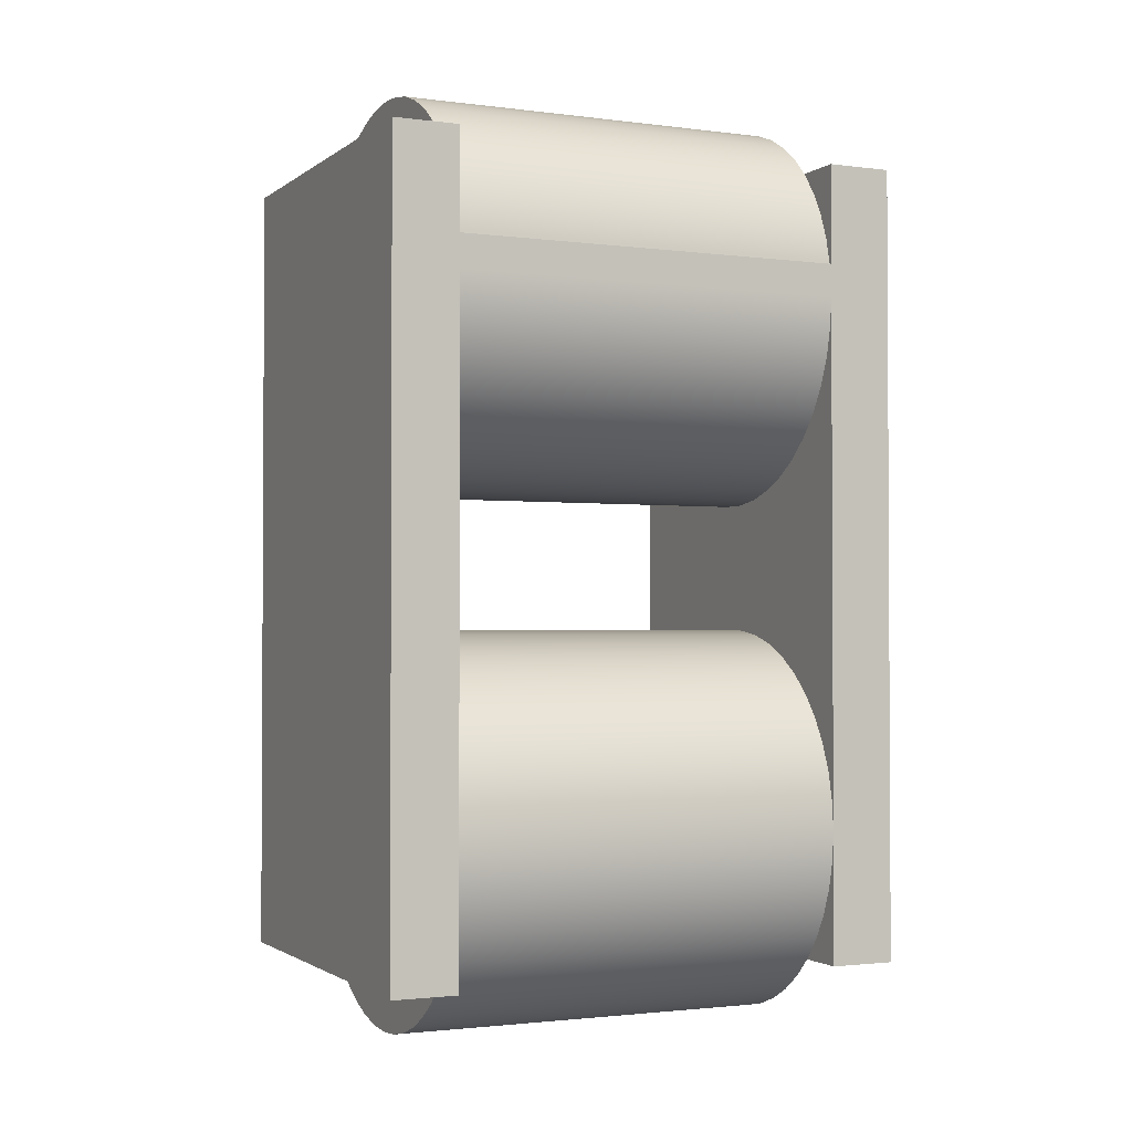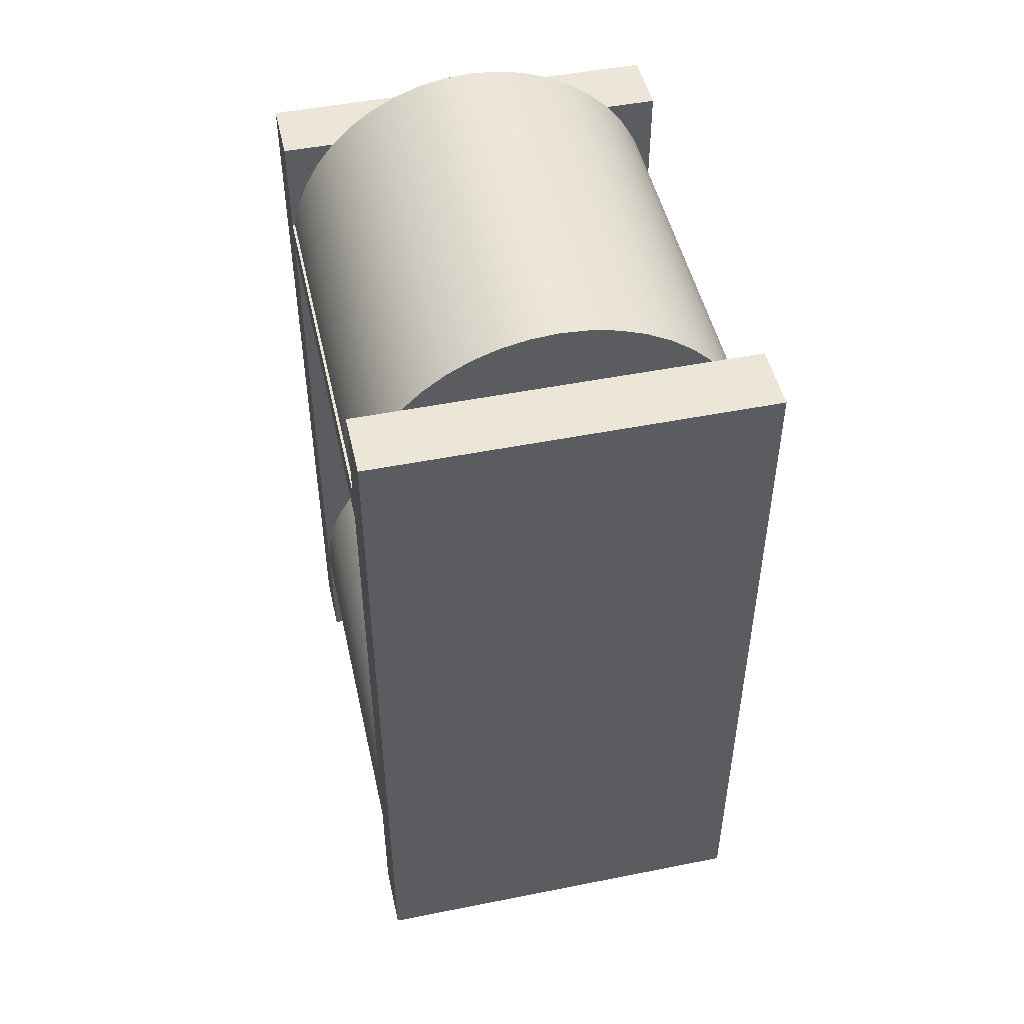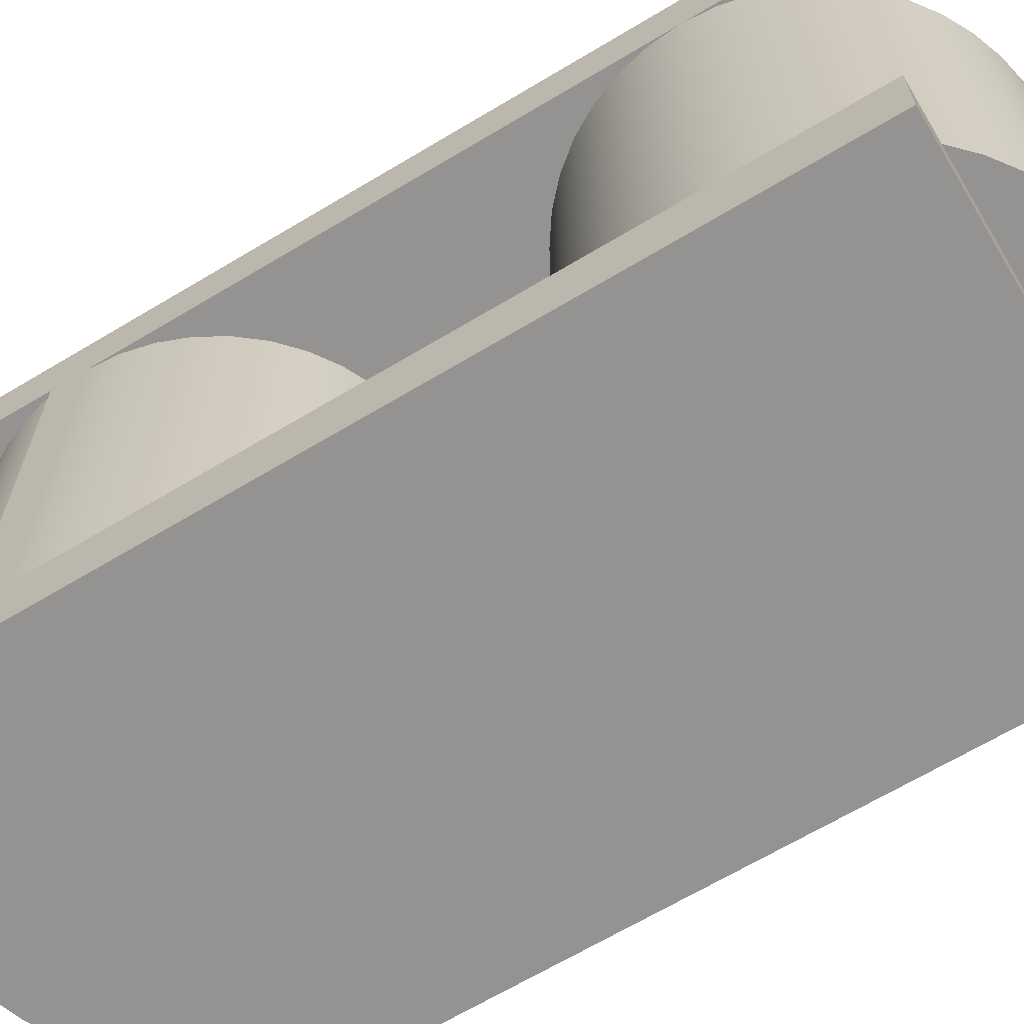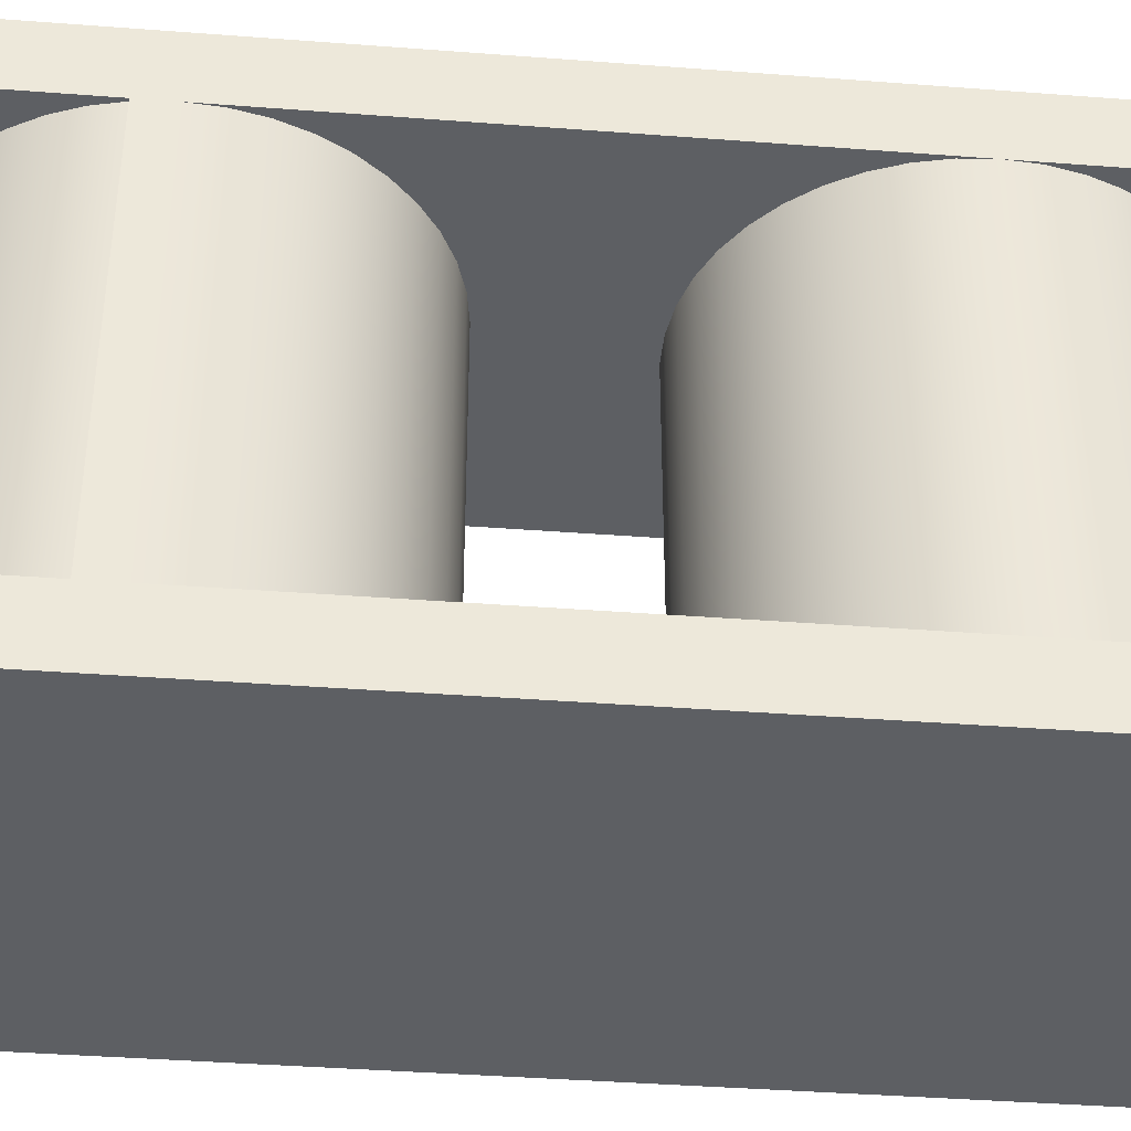
<metadata>
{"format":"obj","ext":"obj","renderer":"f3d","projection":"perspective","resolution":1024,"background":"white","views":[{"elev":-1.8,"azim":-114.8,"up":"+Z"},{"elev":48.7,"azim":-12.5,"up":"+Z"},{"elev":-66.8,"azim":121.0,"up":"+Y"},{"elev":-39.9,"azim":84.6,"up":"+Y"}]}
</metadata>
<code>
v 0 4 -31
v 0 4 -25
v 3 4 -25
v 3 4 -31
v 0 0 -25
v 0 0 -31
v 3 0 -31
v 3 0 -25
v 0 3.5 -31
v 0 4 -31
v 3 4 -31
v 3 3.5 -31
v 2.618 3.5 -31
v 0.382 3.5 -31
v 3 3.5 -26
v 2.983 3.5 -26.22
v 2.933 3.5 -26.44
v 2.851 3.5 -26.65
v 2.739 3.5 -26.84
v 2.6 3.5 -27.02
v 2.435 3.5 -27.17
v 2.25 3.5 -27.3
v 2.048 3.5 -27.4
v 1.834 3.5 -27.46
v 1.612 3.5 -27.5
v 1.388 3.5 -27.5
v 1.166 3.5 -27.46
v 0.952 3.5 -27.4
v 0.75 3.5 -27.3
v 0.5648 3.5 -27.17
v 0.4004 3.5 -27.02
v 0.2606 3.5 -26.84
v 0.1485 3.5 -26.65
v 0.06664 3.5 -26.44
v 0.01675 3.5 -26.22
v 0 3.5 -26
v 0 3.5 -30
v 0.01675 3.5 -29.78
v 0.06664 3.5 -29.56
v 0.1485 3.5 -29.35
v 0.2606 3.5 -29.16
v 0.4004 3.5 -28.98
v 0.5648 3.5 -28.83
v 0.75 3.5 -28.7
v 0.952 3.5 -28.6
v 1.166 3.5 -28.54
v 1.388 3.5 -28.5
v 1.612 3.5 -28.5
v 1.834 3.5 -28.54
v 2.048 3.5 -28.6
v 2.25 3.5 -28.7
v 2.435 3.5 -28.83
v 2.6 3.5 -28.98
v 2.739 3.5 -29.16
v 2.851 3.5 -29.35
v 2.933 3.5 -29.56
v 2.983 3.5 -29.78
v 3 3.5 -30
v 0.382 3.5 -31
v 2.618 3.5 -31
v 2.467 3.5 -31.15
v 2.298 3.5 -31.27
v 2.112 3.5 -31.37
v 1.915 3.5 -31.44
v 1.71 3.5 -31.49
v 1.5 3.5 -31.5
v 1.29 3.5 -31.49
v 1.085 3.5 -31.44
v 0.8876 3.5 -31.37
v 0.7023 3.5 -31.27
v 0.5327 3.5 -31.15
v 2.618 0.5 -31
v 0.382 0.5 -31
v 0.5327 0.5 -31.15
v 0.7023 0.5 -31.27
v 0.8876 0.5 -31.37
v 1.085 0.5 -31.44
v 1.29 0.5 -31.49
v 1.5 0.5 -31.5
v 1.71 0.5 -31.49
v 1.915 0.5 -31.44
v 2.112 0.5 -31.37
v 2.298 0.5 -31.27
v 2.467 0.5 -31.15
v 0 0 -31
v 0 0.5 -31
v 0.382 0.5 -31
v 2.618 0.5 -31
v 3 0.5 -31
v 3 0 -31
v 0 0.5 -25
v 0 0 -25
v 3 0 -25
v 3 0.5 -25
v 2.618 0.5 -25
v 0.382 0.5 -25
v 0.02022 3.5 -25.75
v 0.06956 3.5 -25.55
v 0.1474 3.5 -25.35
v 0.2522 3.5 -25.17
v 0.382 3.5 -25
v 0 3.5 -25
v 0 3.5 -25.75
v 3 0.5 -25.75
v 3 0.5 -25
v 3 0 -25
v 3 0 -31
v 3 0.5 -31
v 3 0.5 -30
v 3 0.5 -26
v 3 3.5 -26
v 3 3.5 -30
v 3 3.5 -31
v 3 4 -31
v 3 4 -25
v 3 3.5 -25
v 3 3.5 -25.75
v 0.02022 0.5 -25.75
v 0.02022 3.5 -25.75
v 0 3.5 -25.75
v 0 0.5 -25.75
v 0 4 -25
v 0 3.5 -25
v 0.382 3.5 -25
v 2.618 3.5 -25
v 3 3.5 -25
v 3 4 -25
v 0 0.5 -25
v 0 0.5 -25.75
v 0 3.5 -25.75
v 0 3.5 -25
v 0 4 -25
v 0 4 -31
v 0 3.5 -31
v 0 3.5 -30
v 0 3.5 -26
v 0 0.5 -26
v 0 0.5 -30
v 0 0.5 -31
v 0 0 -31
v 0 0 -25
v 2.618 3.5 -25
v 0.382 3.5 -25
v 0.5327 3.5 -24.85
v 0.7023 3.5 -24.73
v 0.8876 3.5 -24.63
v 1.085 3.5 -24.56
v 1.29 3.5 -24.51
v 1.5 3.5 -24.5
v 1.71 3.5 -24.51
v 1.915 3.5 -24.56
v 2.112 3.5 -24.63
v 2.298 3.5 -24.73
v 2.467 3.5 -24.85
v 0.382 0.5 -31
v 0.2484 0.5 -30.83
v 0.1415 0.5 -30.64
v 0.06345 0.5 -30.43
v 0.01595 0.5 -30.22
v 0 0.5 -30
v 0.01675 0.5 -29.78
v 0.06664 0.5 -29.56
v 0.1485 0.5 -29.35
v 0.2606 0.5 -29.16
v 0.4004 0.5 -28.98
v 0.5648 0.5 -28.83
v 0.75 0.5 -28.7
v 0.952 0.5 -28.6
v 1.166 0.5 -28.54
v 1.388 0.5 -28.5
v 1.612 0.5 -28.5
v 1.834 0.5 -28.54
v 2.048 0.5 -28.6
v 2.25 0.5 -28.7
v 2.435 0.5 -28.83
v 2.6 0.5 -28.98
v 2.739 0.5 -29.16
v 2.851 0.5 -29.35
v 2.933 0.5 -29.56
v 2.983 0.5 -29.78
v 3 0.5 -30
v 2.984 0.5 -30.22
v 2.937 0.5 -30.43
v 2.859 0.5 -30.64
v 2.752 0.5 -30.83
v 2.618 0.5 -31
v 2.467 0.5 -31.15
v 2.298 0.5 -31.27
v 2.112 0.5 -31.37
v 1.915 0.5 -31.44
v 1.71 0.5 -31.49
v 1.5 0.5 -31.5
v 1.29 0.5 -31.49
v 1.085 0.5 -31.44
v 0.8876 0.5 -31.37
v 0.7023 0.5 -31.27
v 0.5327 0.5 -31.15
v 0 3.5 -30
v 0.01595 3.5 -30.22
v 0.06345 3.5 -30.43
v 0.1415 3.5 -30.64
v 0.2484 3.5 -30.83
v 0.382 3.5 -31
v 0.5327 3.5 -31.15
v 0.7023 3.5 -31.27
v 0.8876 3.5 -31.37
v 1.085 3.5 -31.44
v 1.29 3.5 -31.49
v 1.5 3.5 -31.5
v 1.71 3.5 -31.49
v 1.915 3.5 -31.44
v 2.112 3.5 -31.37
v 2.298 3.5 -31.27
v 2.467 3.5 -31.15
v 2.618 3.5 -31
v 2.752 3.5 -30.83
v 2.859 3.5 -30.64
v 2.937 3.5 -30.43
v 2.984 3.5 -30.22
v 3 3.5 -30
v 2.983 3.5 -29.78
v 2.933 3.5 -29.56
v 2.851 3.5 -29.35
v 2.739 3.5 -29.16
v 2.6 3.5 -28.98
v 2.435 3.5 -28.83
v 2.25 3.5 -28.7
v 2.048 3.5 -28.6
v 1.834 3.5 -28.54
v 1.612 3.5 -28.5
v 1.388 3.5 -28.5
v 1.166 3.5 -28.54
v 0.952 3.5 -28.6
v 0.75 3.5 -28.7
v 0.5648 3.5 -28.83
v 0.4004 3.5 -28.98
v 0.2606 3.5 -29.16
v 0.1485 3.5 -29.35
v 0.06664 3.5 -29.56
v 0.01675 3.5 -29.78
v 0 3.5 -30
v 0 0.5 -30
v 2.618 0.5 -31
v 2.752 0.5 -30.83
v 2.859 0.5 -30.64
v 2.937 0.5 -30.43
v 2.984 0.5 -30.22
v 3 0.5 -30
v 3 0.5 -31
v 0 0.5 -30
v 0.01595 0.5 -30.22
v 0.06345 0.5 -30.43
v 0.1415 0.5 -30.64
v 0.2484 0.5 -30.83
v 0.382 0.5 -31
v 0 0.5 -31
v 0.382 0.5 -25
v 0.2522 0.5 -25.17
v 0.1474 0.5 -25.35
v 0.06956 0.5 -25.55
v 0.02022 0.5 -25.75
v 0 0.5 -25.75
v 0 0.5 -25
v 2.618 3.5 -25
v 2.748 3.5 -25.17
v 2.853 3.5 -25.35
v 2.93 3.5 -25.55
v 2.98 3.5 -25.75
v 3 3.5 -25.75
v 3 3.5 -25
v 0.382 3.5 -31
v 0.2484 3.5 -30.83
v 0.1415 3.5 -30.64
v 0.06345 3.5 -30.43
v 0.01595 3.5 -30.22
v 0 3.5 -30
v 0 3.5 -31
v 3 3.5 -30
v 2.984 3.5 -30.22
v 2.937 3.5 -30.43
v 2.859 3.5 -30.64
v 2.752 3.5 -30.83
v 2.618 3.5 -31
v 3 3.5 -31
v 2.98 0.5 -25.75
v 2.93 0.5 -25.55
v 2.853 0.5 -25.35
v 2.748 0.5 -25.17
v 2.618 0.5 -25
v 3 0.5 -25
v 3 0.5 -25.75
v 0 0.5 -26
v 0 3.5 -26
v 0.01675 3.5 -26.22
v 0.06664 3.5 -26.44
v 0.1485 3.5 -26.65
v 0.2606 3.5 -26.84
v 0.4004 3.5 -27.02
v 0.5648 3.5 -27.17
v 0.75 3.5 -27.3
v 0.952 3.5 -27.4
v 1.166 3.5 -27.46
v 1.388 3.5 -27.5
v 1.612 3.5 -27.5
v 1.834 3.5 -27.46
v 2.048 3.5 -27.4
v 2.25 3.5 -27.3
v 2.435 3.5 -27.17
v 2.6 3.5 -27.02
v 2.739 3.5 -26.84
v 2.851 3.5 -26.65
v 2.933 3.5 -26.44
v 2.983 3.5 -26.22
v 3 3.5 -26
v 3 0.5 -26
v 2.983 0.5 -26.22
v 2.933 0.5 -26.44
v 2.851 0.5 -26.65
v 2.739 0.5 -26.84
v 2.6 0.5 -27.02
v 2.435 0.5 -27.17
v 2.25 0.5 -27.3
v 2.048 0.5 -27.4
v 1.834 0.5 -27.46
v 1.612 0.5 -27.5
v 1.388 0.5 -27.5
v 1.166 0.5 -27.46
v 0.952 0.5 -27.4
v 0.75 0.5 -27.3
v 0.5648 0.5 -27.17
v 0.4004 0.5 -27.02
v 0.2606 0.5 -26.84
v 0.1485 0.5 -26.65
v 0.06664 0.5 -26.44
v 0.01675 0.5 -26.22
v 0.02022 3.5 -25.75
v 0.02022 0.5 -25.75
v 0.06956 0.5 -25.55
v 0.1474 0.5 -25.35
v 0.2522 0.5 -25.17
v 0.382 0.5 -25
v 0.5327 0.5 -24.85
v 0.7023 0.5 -24.73
v 0.8876 0.5 -24.63
v 1.085 0.5 -24.56
v 1.29 0.5 -24.51
v 1.5 0.5 -24.5
v 1.71 0.5 -24.51
v 1.915 0.5 -24.56
v 2.112 0.5 -24.63
v 2.298 0.5 -24.73
v 2.467 0.5 -24.85
v 2.618 0.5 -25
v 2.748 0.5 -25.17
v 2.853 0.5 -25.35
v 2.93 0.5 -25.55
v 2.98 0.5 -25.75
v 2.98 3.5 -25.75
v 2.93 3.5 -25.55
v 2.853 3.5 -25.35
v 2.748 3.5 -25.17
v 2.618 3.5 -25
v 2.467 3.5 -24.85
v 2.298 3.5 -24.73
v 2.112 3.5 -24.63
v 1.915 3.5 -24.56
v 1.71 3.5 -24.51
v 1.5 3.5 -24.5
v 1.29 3.5 -24.51
v 1.085 3.5 -24.56
v 0.8876 3.5 -24.63
v 0.7023 3.5 -24.73
v 0.5327 3.5 -24.85
v 0.382 3.5 -25
v 0.2522 3.5 -25.17
v 0.1474 3.5 -25.35
v 0.06956 3.5 -25.55
v 0.382 0.5 -25
v 2.618 0.5 -25
v 2.467 0.5 -24.85
v 2.298 0.5 -24.73
v 2.112 0.5 -24.63
v 1.915 0.5 -24.56
v 1.71 0.5 -24.51
v 1.5 0.5 -24.5
v 1.29 0.5 -24.51
v 1.085 0.5 -24.56
v 0.8876 0.5 -24.63
v 0.7023 0.5 -24.73
v 0.5327 0.5 -24.85
v 0 0.5 -26
v 0.01675 0.5 -26.22
v 0.06664 0.5 -26.44
v 0.1485 0.5 -26.65
v 0.2606 0.5 -26.84
v 0.4004 0.5 -27.02
v 0.5648 0.5 -27.17
v 0.75 0.5 -27.3
v 0.952 0.5 -27.4
v 1.166 0.5 -27.46
v 1.388 0.5 -27.5
v 1.612 0.5 -27.5
v 1.834 0.5 -27.46
v 2.048 0.5 -27.4
v 2.25 0.5 -27.3
v 2.435 0.5 -27.17
v 2.6 0.5 -27.02
v 2.739 0.5 -26.84
v 2.851 0.5 -26.65
v 2.933 0.5 -26.44
v 2.983 0.5 -26.22
v 3 0.5 -26
v 3 0.5 -30
v 2.983 0.5 -29.78
v 2.933 0.5 -29.56
v 2.851 0.5 -29.35
v 2.739 0.5 -29.16
v 2.6 0.5 -28.98
v 2.435 0.5 -28.83
v 2.25 0.5 -28.7
v 2.048 0.5 -28.6
v 1.834 0.5 -28.54
v 1.612 0.5 -28.5
v 1.388 0.5 -28.5
v 1.166 0.5 -28.54
v 0.952 0.5 -28.6
v 0.75 0.5 -28.7
v 0.5648 0.5 -28.83
v 0.4004 0.5 -28.98
v 0.2606 0.5 -29.16
v 0.1485 0.5 -29.35
v 0.06664 0.5 -29.56
v 0.01675 0.5 -29.78
v 0 0.5 -30
v 2.98 3.5 -25.75
v 2.98 0.5 -25.75
v 3 0.5 -25.75
v 3 3.5 -25.75
f 1 2 4
f 4 2 3
f 5 6 8
f 8 6 7
f 9 10 14
f 14 10 13
f 13 10 11
f 13 11 12
f 58 15 57
f 57 15 16
f 57 16 56
f 56 16 17
f 56 17 55
f 55 17 18
f 55 18 54
f 54 18 19
f 54 19 53
f 53 19 20
f 53 20 52
f 52 20 21
f 52 21 51
f 51 21 22
f 51 22 50
f 50 22 23
f 50 23 49
f 49 23 24
f 49 24 48
f 48 24 25
f 48 25 47
f 47 25 26
f 47 26 46
f 46 26 27
f 46 27 45
f 45 27 28
f 45 28 44
f 44 28 29
f 44 29 43
f 43 29 30
f 43 30 42
f 42 30 31
f 42 31 41
f 41 31 32
f 41 32 40
f 40 32 33
f 40 33 39
f 39 33 34
f 39 34 38
f 38 34 35
f 38 35 37
f 37 35 36
f 59 60 71
f 71 60 61
f 71 61 70
f 70 61 62
f 70 62 69
f 69 62 63
f 69 63 68
f 68 63 64
f 68 64 67
f 67 64 65
f 67 65 66
f 72 73 84
f 84 73 74
f 84 74 83
f 83 74 75
f 83 75 82
f 82 75 76
f 82 76 81
f 81 76 77
f 81 77 80
f 80 77 78
f 80 78 79
f 86 87 85
f 85 87 88
f 85 88 90
f 90 88 89
f 91 92 96
f 96 92 95
f 95 92 93
f 95 93 94
f 97 98 103
f 103 98 102
f 102 98 99
f 102 99 100
f 100 101 102
f 105 106 104
f 104 106 110
f 104 110 117
f 117 110 111
f 117 111 115
f 115 111 112
f 115 112 114
f 114 112 113
f 106 107 110
f 110 107 109
f 109 107 108
f 115 116 117
f 118 119 121
f 121 119 120
f 123 124 122
f 122 124 125
f 122 125 127
f 127 125 126
f 128 129 141
f 141 129 137
f 141 137 138
f 137 129 136
f 136 129 130
f 136 130 132
f 132 130 131
f 132 133 136
f 136 133 135
f 135 133 134
f 139 140 138
f 138 140 141
f 142 143 154
f 154 143 144
f 154 144 153
f 153 144 145
f 153 145 152
f 152 145 146
f 152 146 151
f 151 146 147
f 151 147 150
f 150 147 148
f 150 148 149
f 156 203 155
f 155 203 204
f 155 204 197
f 197 204 205
f 197 205 196
f 196 205 206
f 196 206 195
f 195 206 207
f 195 207 194
f 194 207 208
f 194 208 193
f 193 208 209
f 193 209 192
f 192 209 210
f 192 210 191
f 191 210 211
f 191 211 190
f 190 211 212
f 190 212 189
f 189 212 213
f 189 213 188
f 188 213 214
f 188 214 187
f 187 214 215
f 187 215 186
f 186 215 216
f 186 216 185
f 185 216 217
f 185 217 184
f 184 217 218
f 184 218 183
f 183 218 219
f 183 219 182
f 182 219 181
f 181 219 220
f 181 220 180
f 180 220 221
f 180 221 179
f 179 221 222
f 179 222 178
f 178 222 223
f 178 223 177
f 177 223 224
f 177 224 176
f 176 224 225
f 176 225 175
f 175 225 226
f 175 226 174
f 174 226 227
f 174 227 173
f 173 227 228
f 173 228 172
f 172 228 229
f 172 229 171
f 171 229 230
f 171 230 170
f 170 230 231
f 170 231 169
f 169 231 232
f 169 232 168
f 168 232 233
f 168 233 167
f 167 233 234
f 167 234 166
f 166 234 235
f 166 235 165
f 165 235 236
f 165 236 164
f 164 236 237
f 164 237 163
f 163 237 238
f 163 238 162
f 162 238 239
f 162 239 161
f 161 239 240
f 161 240 160
f 160 240 241
f 242 198 159
f 159 198 199
f 159 199 200
f 203 156 202
f 202 156 157
f 202 157 201
f 201 157 158
f 201 158 200
f 200 158 159
f 243 244 249
f 249 244 245
f 249 245 246
f 246 247 249
f 249 247 248
f 250 251 256
f 256 251 252
f 256 252 253
f 253 254 256
f 256 254 255
f 257 258 263
f 263 258 259
f 263 259 260
f 261 262 260
f 260 262 263
f 264 265 270
f 270 265 266
f 270 266 267
f 268 269 267
f 267 269 270
f 271 272 277
f 277 272 273
f 277 273 274
f 274 275 277
f 277 275 276
f 278 279 284
f 284 279 280
f 284 280 281
f 281 282 284
f 284 282 283
f 285 286 291
f 291 286 290
f 290 286 287
f 290 287 288
f 288 289 290
f 292 293 335
f 335 293 294
f 335 294 334
f 334 294 295
f 334 295 333
f 333 295 296
f 333 296 332
f 332 296 297
f 332 297 331
f 331 297 298
f 331 298 330
f 330 298 299
f 330 299 329
f 329 299 300
f 329 300 328
f 328 300 301
f 328 301 327
f 327 301 302
f 327 302 326
f 326 302 303
f 326 303 325
f 325 303 304
f 325 304 324
f 324 304 305
f 324 305 323
f 323 305 306
f 323 306 322
f 322 306 307
f 322 307 321
f 321 307 308
f 321 308 320
f 320 308 309
f 320 309 319
f 319 309 310
f 319 310 318
f 318 310 311
f 318 311 317
f 317 311 312
f 317 312 316
f 316 312 313
f 316 313 315
f 315 313 314
f 336 337 377
f 377 337 338
f 377 338 339
f 377 339 376
f 376 339 340
f 376 340 375
f 375 340 341
f 375 341 374
f 374 341 342
f 374 342 373
f 373 342 343
f 373 343 372
f 372 343 344
f 372 344 371
f 371 344 345
f 371 345 370
f 370 345 346
f 370 346 369
f 369 346 347
f 369 347 368
f 368 347 348
f 368 348 367
f 367 348 349
f 367 349 366
f 366 349 350
f 366 350 365
f 365 350 351
f 365 351 364
f 364 351 352
f 364 352 363
f 363 352 353
f 363 353 362
f 362 353 354
f 362 354 361
f 361 354 355
f 361 355 360
f 360 355 356
f 360 356 359
f 359 356 358
f 358 356 357
f 378 379 390
f 390 379 380
f 390 380 389
f 389 380 381
f 389 381 388
f 388 381 382
f 388 382 387
f 387 382 383
f 387 383 386
f 386 383 384
f 386 384 385
f 434 391 433
f 433 391 392
f 433 392 432
f 432 392 393
f 432 393 431
f 431 393 394
f 431 394 430
f 430 394 395
f 430 395 429
f 429 395 396
f 429 396 428
f 428 396 397
f 428 397 427
f 427 397 398
f 427 398 426
f 426 398 399
f 426 399 425
f 425 399 400
f 425 400 424
f 424 400 401
f 424 401 423
f 423 401 402
f 423 402 422
f 422 402 403
f 422 403 421
f 421 403 404
f 421 404 420
f 420 404 405
f 420 405 419
f 419 405 406
f 419 406 418
f 418 406 407
f 418 407 417
f 417 407 408
f 417 408 416
f 416 408 409
f 416 409 415
f 415 409 410
f 415 410 414
f 414 410 411
f 414 411 413
f 413 411 412
f 435 436 438
f 438 436 437

</code>
